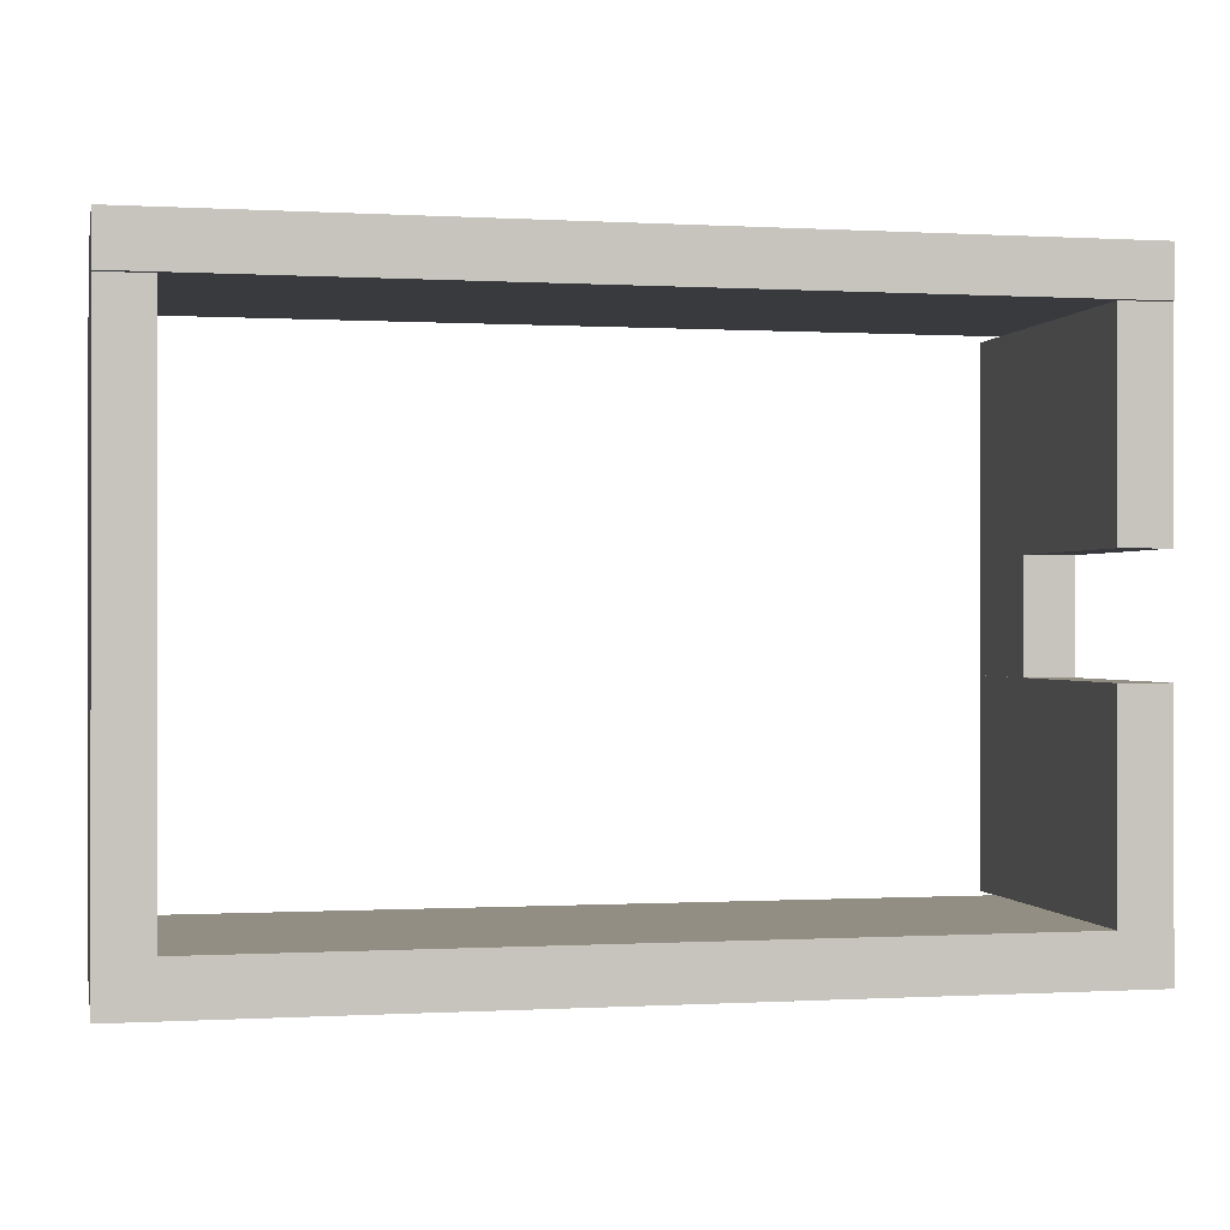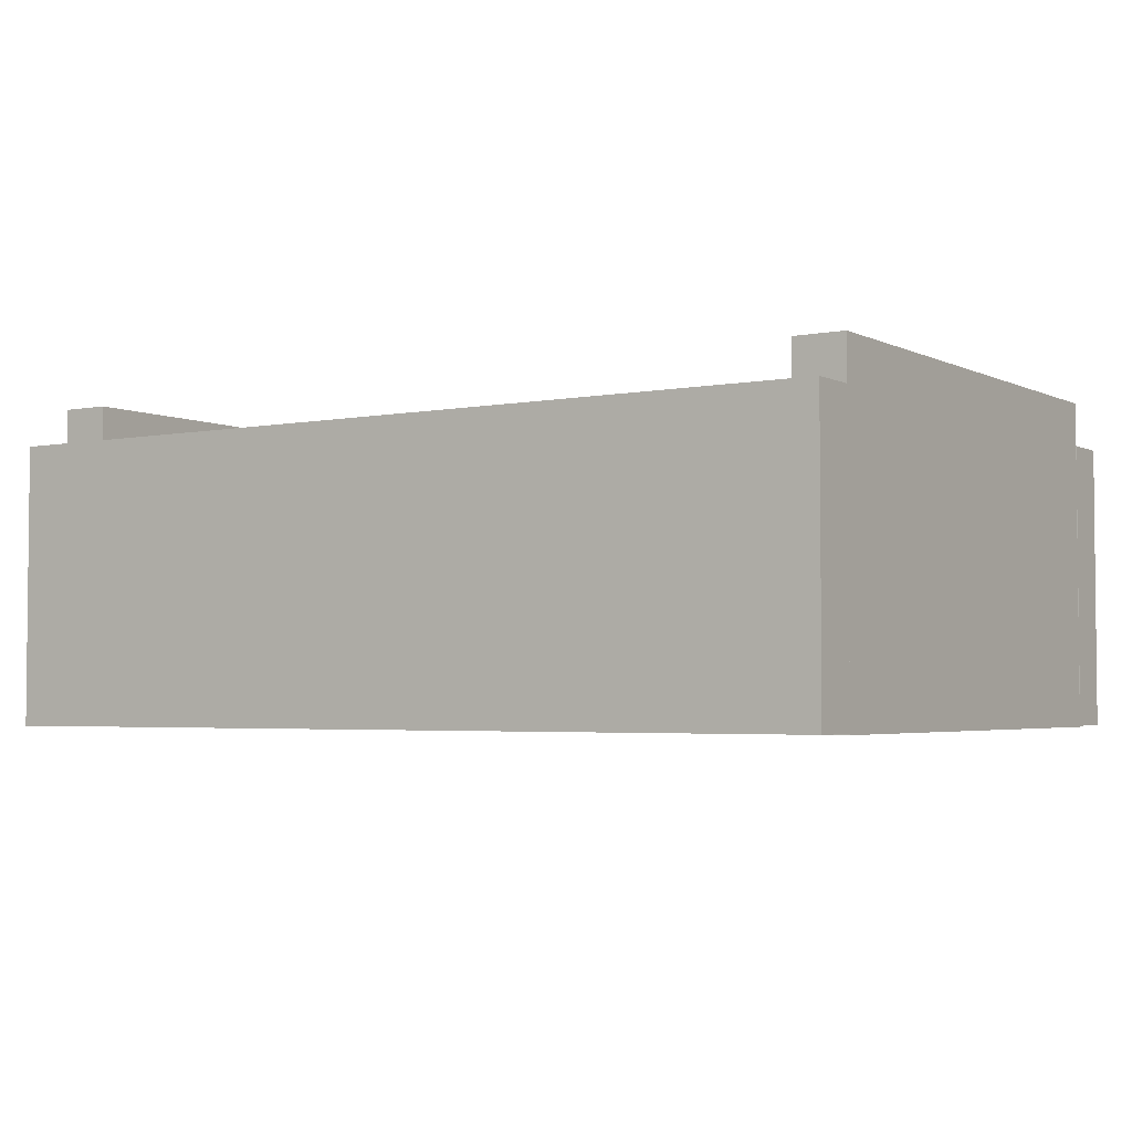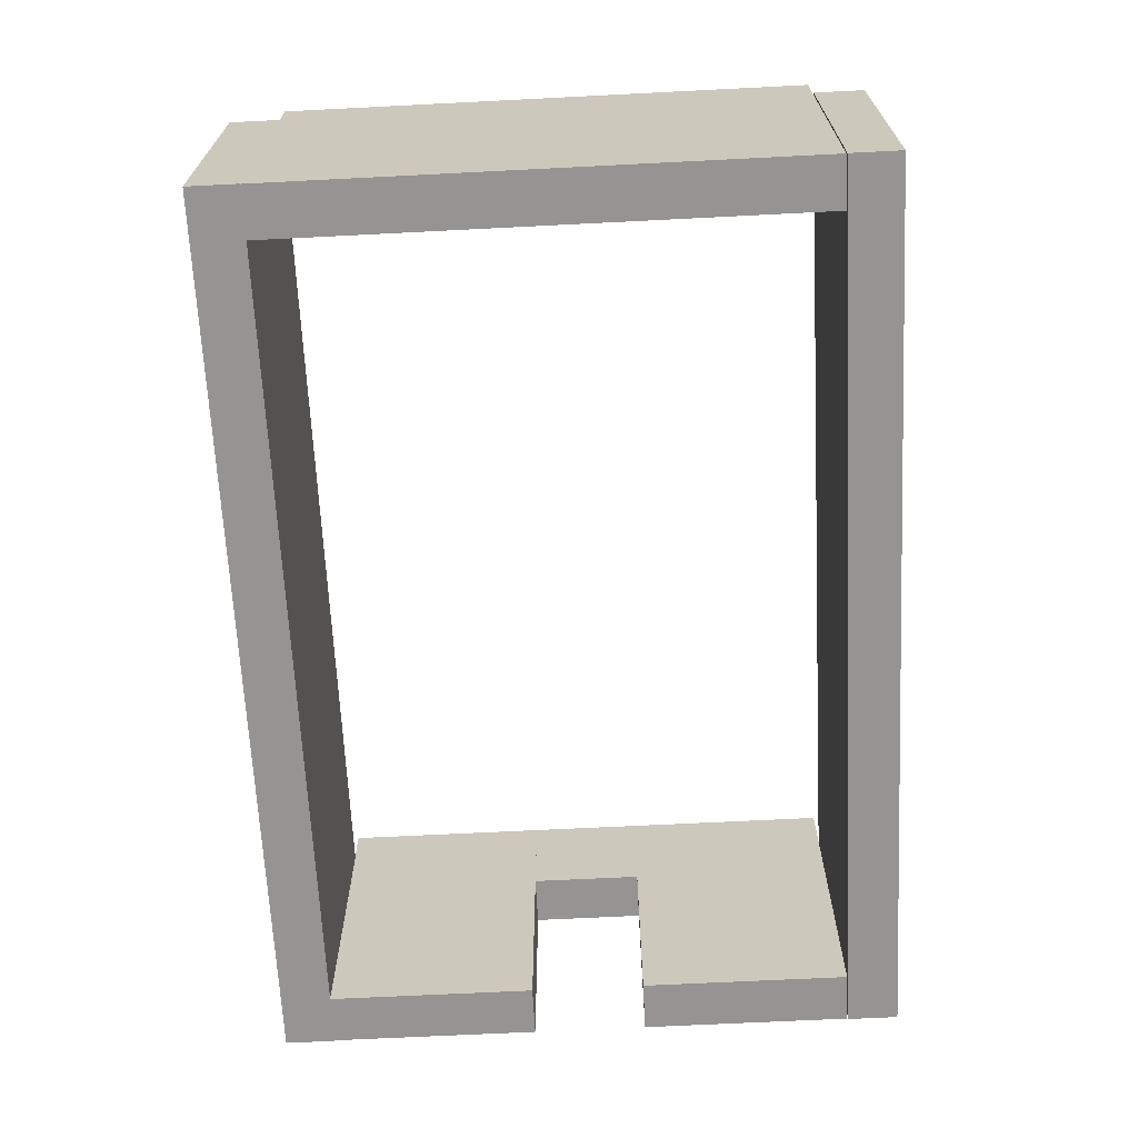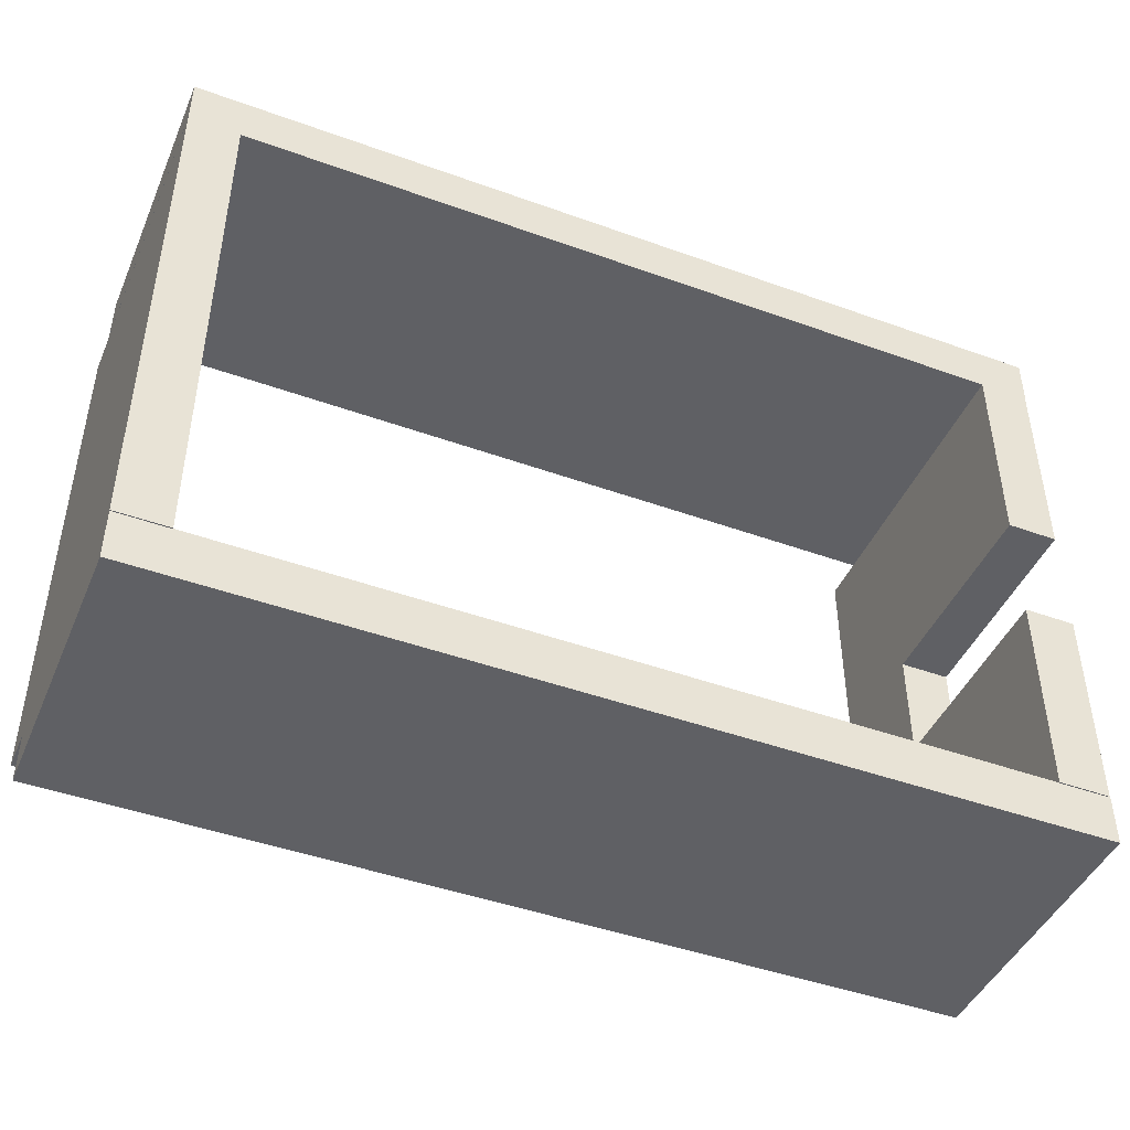
<metadata>
{"format":"obj","ext":"obj","renderer":"f3d","projection":"perspective","resolution":1024,"background":"white","views":[{"elev":-0.2,"azim":-12.1,"up":"+Z"},{"elev":-3.4,"azim":-146.7,"up":"+Y"},{"elev":-67.2,"azim":-87.1,"up":"+Y"},{"elev":-45.1,"azim":-22.7,"up":"+Z"}]}
</metadata>
<code>
o Cube.001
v -1 -0.5083 24
v -1 10.75 24
v -1 -0.5083 22
v -1 10.75 22
v 34.48 -0.5083 24
v 34.48 10.75 24
v 34.48 -0.5083 22
v 34.48 10.75 22
v -1 -0.5083 1
v -1 10.75 1
v -1 -0.5083 -1
v -1 10.75 -1
v 34.48 -0.5083 1
v 34.48 10.75 1
v 34.48 -0.5083 -1
v 34.48 10.75 -1
v -1 -0.5497 21.95
v -1 12.47 21.95
v -1 -0.5497 0.9842
v -1 12.47 0.9842
v 1 -0.5497 21.95
v 1 12.47 21.95
v 1 -0.5497 0.9842
v 1 12.47 0.9842
v 32.43 -0.5497 21.95
v 32.43 12.47 21.95
v 32.43 -0.5497 0.9842
v 32.43 12.47 0.9842
v 34.43 -0.5497 21.95
v 34.43 12.47 21.95
v 34.43 -0.5497 0.9842
v 34.43 12.47 0.9842
v 32.43 -0.5497 13.71
v 32.43 12.47 9.225
v 34.43 -0.5497 9.225
v 34.43 12.47 13.71
v 32.43 -0.5497 9.225
v 32.43 12.47 13.71
v 34.43 -0.5497 13.71
v 34.43 12.47 9.225
v 32.42 7.956 13.71
v 32.42 12.47 13.71
v 32.42 7.956 9.226
v 32.42 12.47 9.226
v 34.42 7.956 13.71
v 34.42 12.47 13.71
v 34.42 7.956 9.226
v 34.42 12.47 9.226
f 1 2 4 3
f 3 4 8 7
f 7 8 6 5
f 5 6 2 1
f 3 7 5 1
f 8 4 2 6
f 9 10 12 11
f 11 12 16 15
f 15 16 14 13
f 13 14 10 9
f 11 15 13 9
f 16 12 10 14
f 17 18 20 19
f 19 20 24 23
f 23 24 22 21
f 21 22 18 17
f 19 23 21 17
f 24 20 18 22
f 35 40 34 37
f 33 39 29 25
f 26 25 29 30
f 25 26 38 33
f 33 38 36 39
f 31 32 40 35
f 37 34 28 27
f 39 36 30 29
f 27 31 35 37
f 32 31 27 28
f 32 28 34 40
f 36 38 26 30
f 41 42 44 43
f 47 48 46 45
f 43 47 45 41
f 48 44 42 46

</code>
